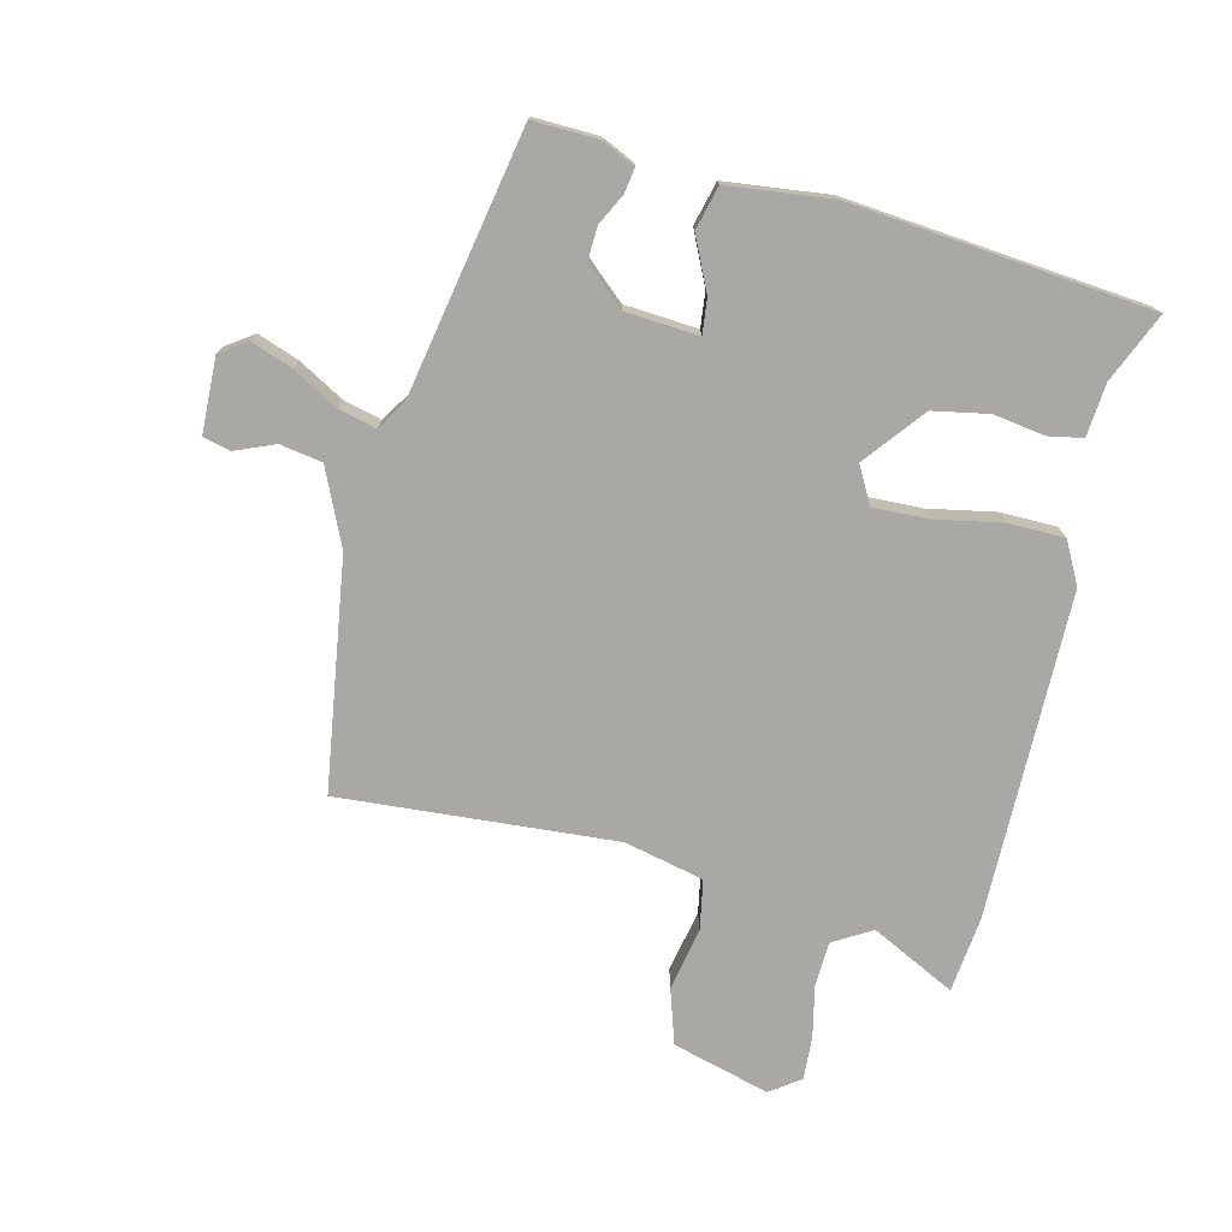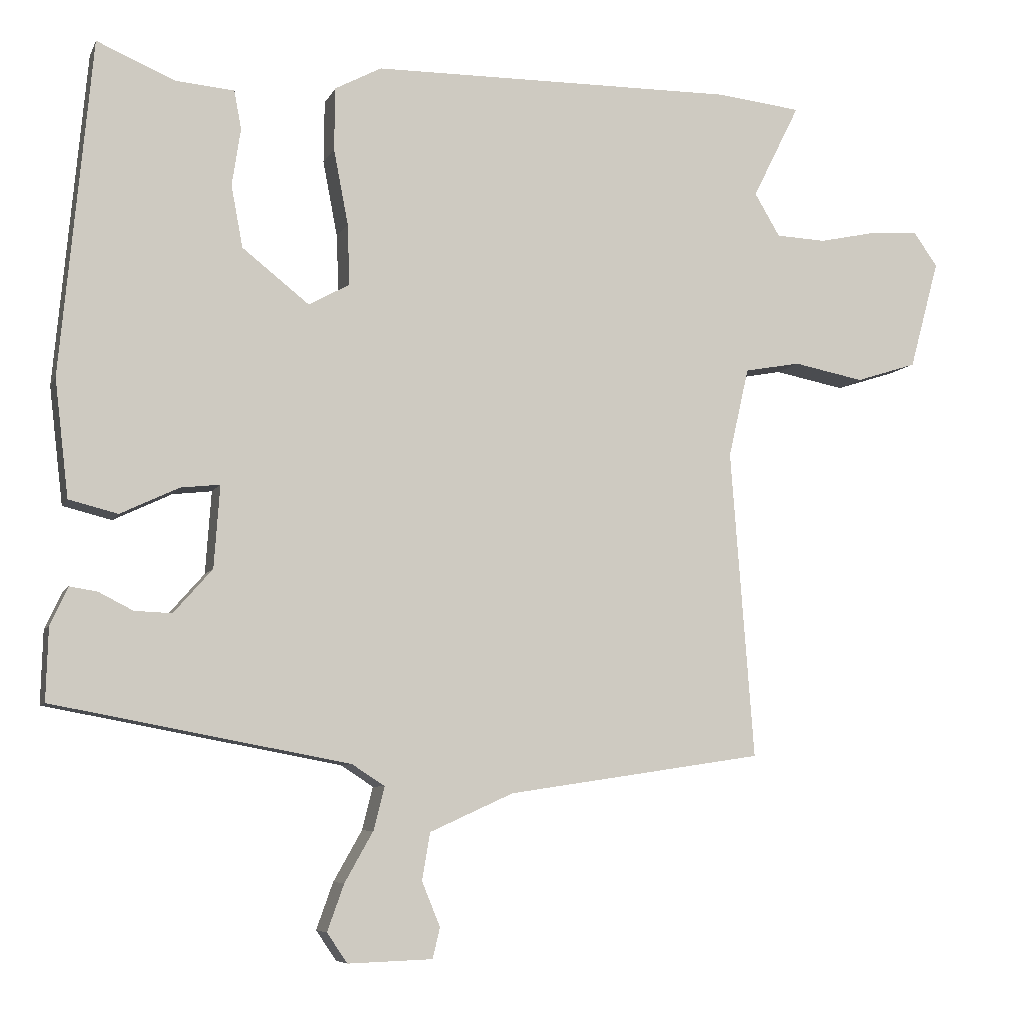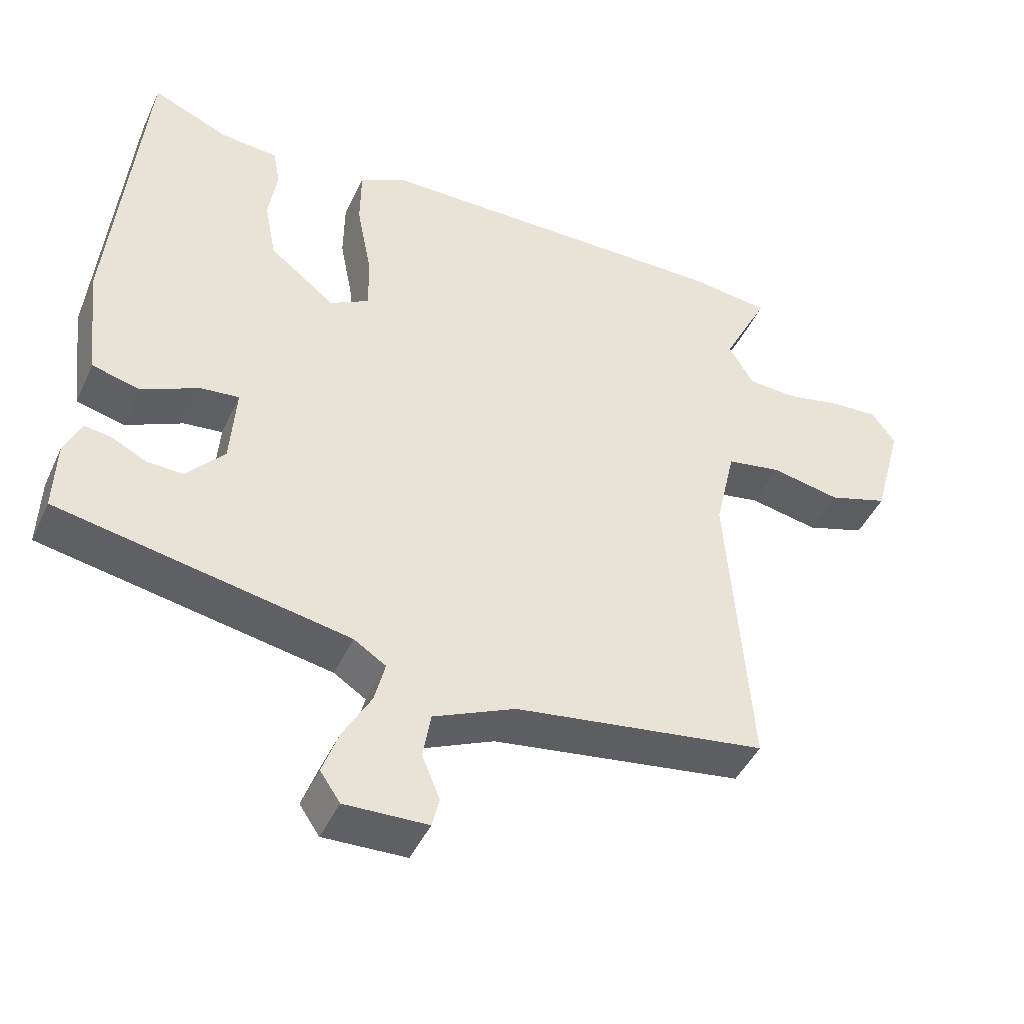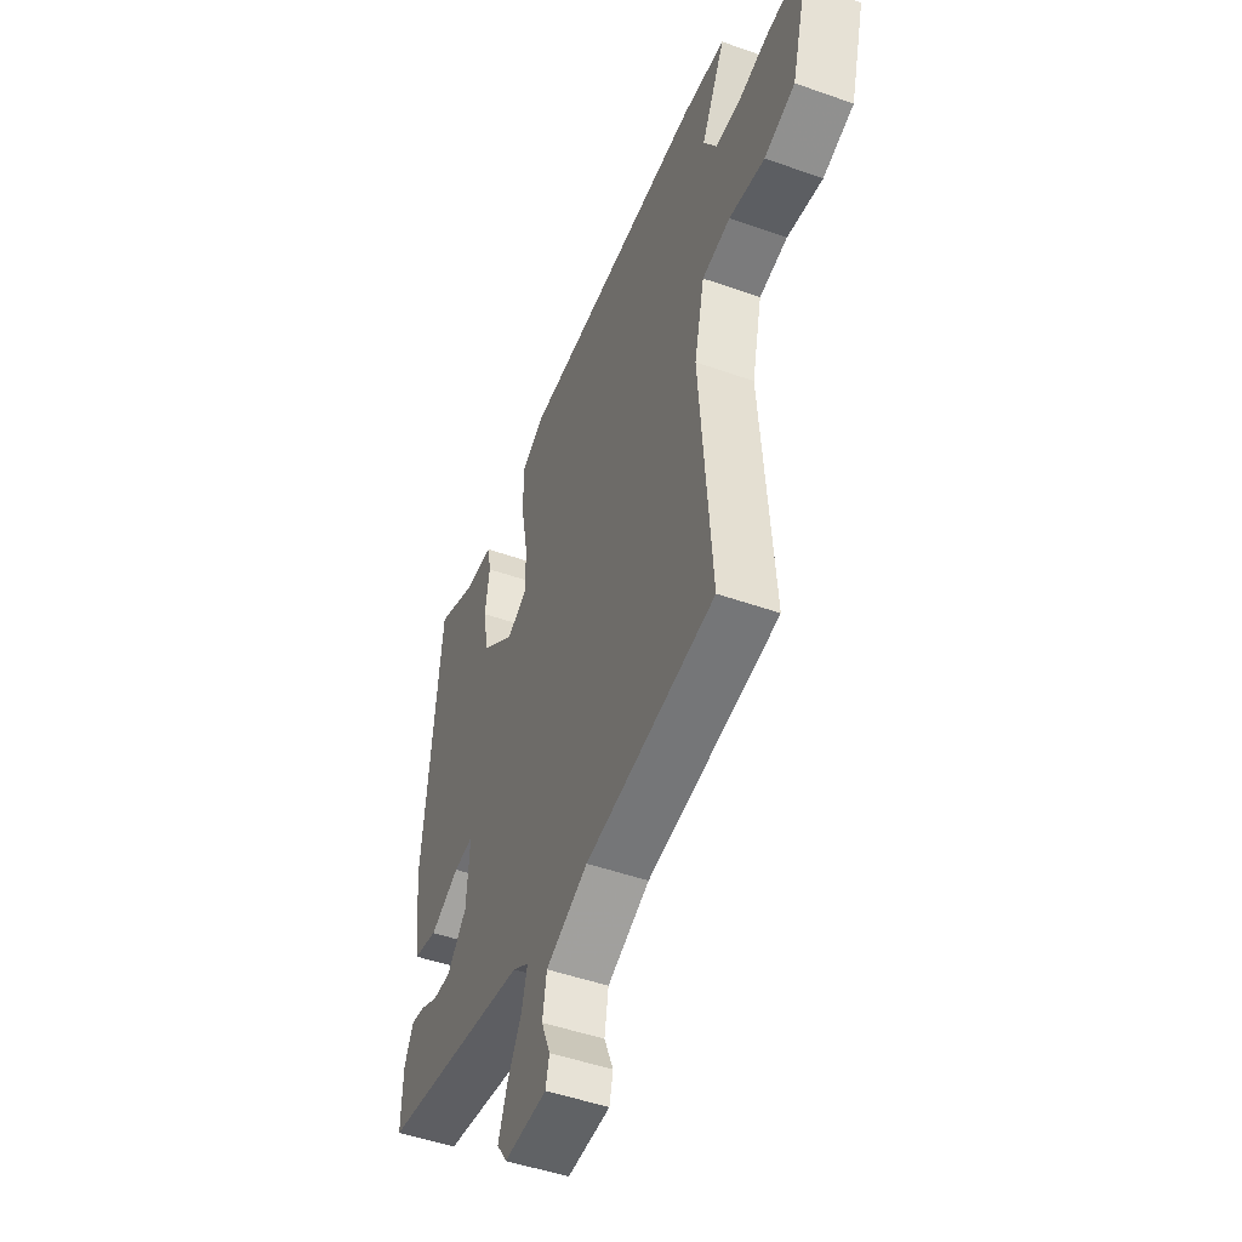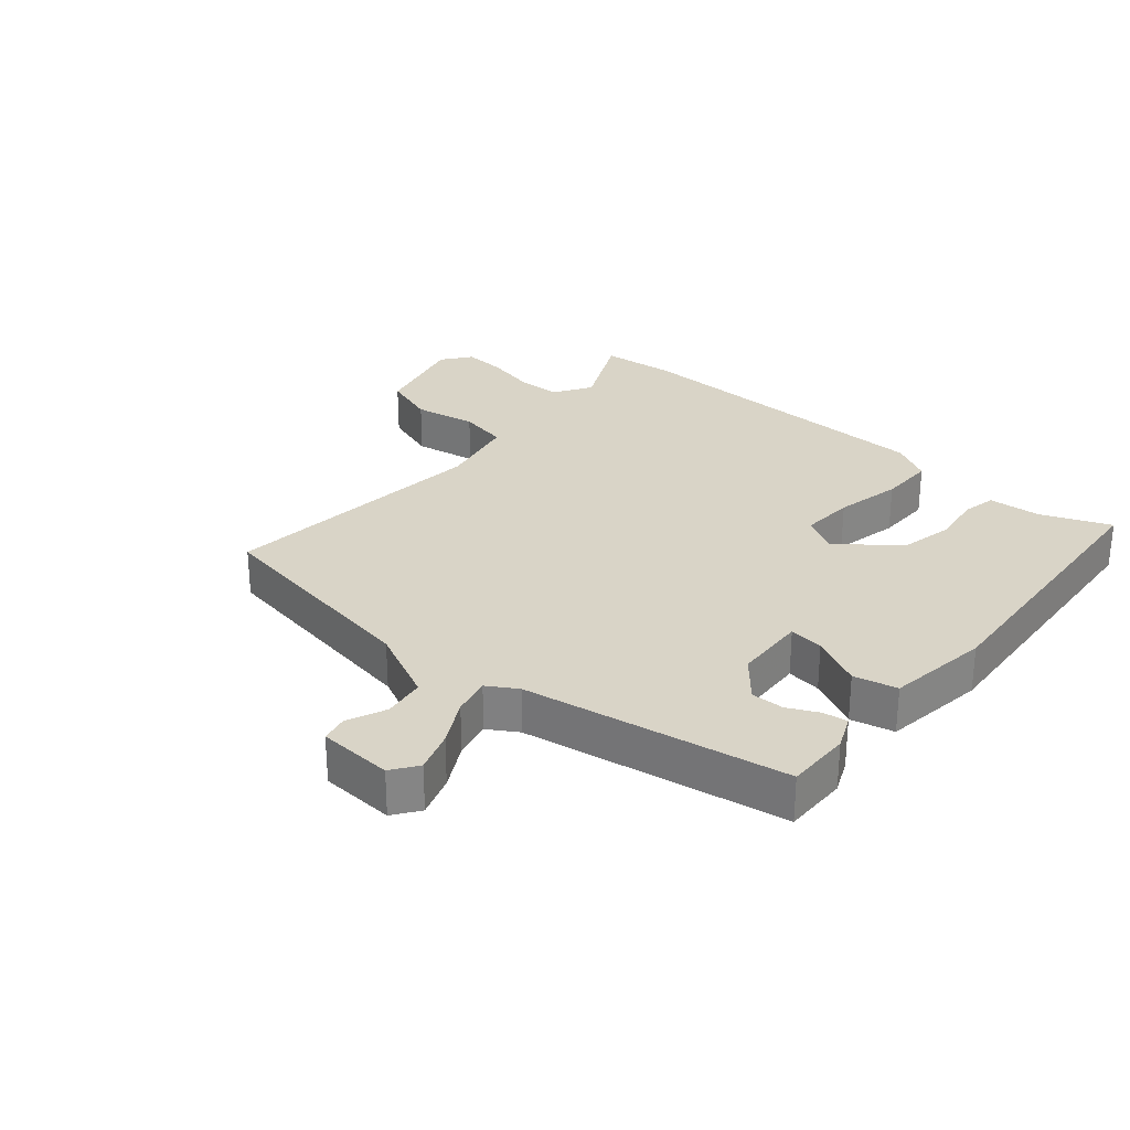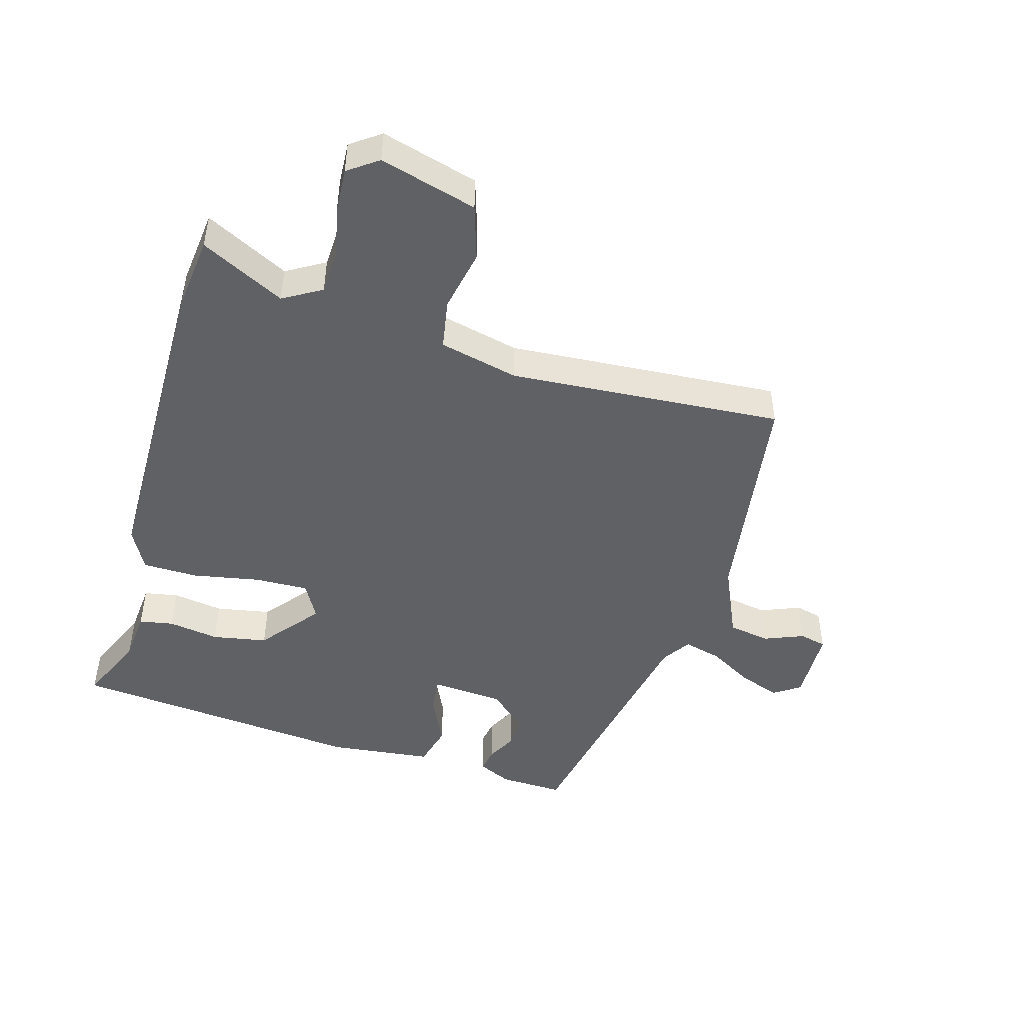
<metadata>
{"format":"obj","ext":"obj","renderer":"f3d","projection":"perspective","resolution":1024,"background":"white","views":[{"elev":-75.2,"azim":-103.7,"up":"+Y"},{"elev":-7.1,"azim":-16.3,"up":"+Z"},{"elev":-45.0,"azim":-23.8,"up":"+Z"},{"elev":-48.6,"azim":68.4,"up":"+Z"},{"elev":28.5,"azim":-138.4,"up":"+Y"},{"elev":-47.1,"azim":73.6,"up":"+Y"}]}
</metadata>
<code>
v 0.446 0.07 0.506
v 0.562 0.07 0.493
v 0.497 0.07 0.363
v 0.532 0.07 0.304
v 0.601 0.07 0.301
v 0.68 0.07 0.318
v 0.747 0.07 0.322
v 0.78 0.07 0.276
v 0.739 0.07 0.126
v 0.655 0.07 0.099
v 0.558 0.07 0.118
v 0.481 0.07 0.104
v 0.453 0.07 -0.019
v 0.485 0.07 -0.443
v 0.132 0.07 -0.496
v 0.017 0.07 -0.548
v 0.006 0.07 -0.613
v 0.031 0.07 -0.674
v 0.021 0.07 -0.716
v -0.095 0.07 -0.72
v -0.123 0.07 -0.679
v -0.1 0.07 -0.615
v -0.061 0.07 -0.546
v -0.046 0.07 -0.487
v -0.091 0.07 -0.458
v -0.497 0.07 -0.382
v -0.494 0.07 -0.282
v -0.47 0.07 -0.23
v -0.432 0.07 -0.236
v -0.385 0.07 -0.26
v -0.334 0.07 -0.262
v -0.281 0.07 -0.202
v -0.273 0.07 -0.089
v -0.327 0.07 -0.095
v -0.407 0.07 -0.133
v -0.474 0.07 -0.116
v -0.493 0.07 0.045
v -0.45 0.07 0.505
v -0.343 0.07 0.459
v -0.262 0.07 0.452
v -0.252 0.07 0.399
v -0.264 0.07 0.32
v -0.248 0.07 0.235
v -0.156 0.07 0.162
v -0.1 0.07 0.193
v -0.103 0.07 0.277
v -0.123 0.07 0.381
v -0.122 0.07 0.467
v -0.058 0.07 0.501
v 0.446 0 0.506
v 0.562 0 0.493
v 0.497 0 0.363
v 0.532 0 0.304
v 0.601 0 0.301
v 0.68 0 0.318
v 0.747 0 0.322
v 0.78 0 0.276
v 0.739 0 0.126
v 0.655 0 0.099
v 0.558 0 0.118
v 0.481 0 0.104
v 0.453 0 -0.019
v 0.485 0 -0.443
v 0.132 0 -0.496
v 0.017 0 -0.548
v 0.006 0 -0.613
v 0.031 0 -0.674
v 0.021 0 -0.716
v -0.095 0 -0.72
v -0.123 0 -0.679
v -0.1 0 -0.615
v -0.061 0 -0.546
v -0.046 0 -0.487
v -0.091 0 -0.458
v -0.497 0 -0.382
v -0.494 0 -0.282
v -0.47 0 -0.23
v -0.432 0 -0.236
v -0.385 0 -0.26
v -0.334 0 -0.262
v -0.281 0 -0.202
v -0.273 0 -0.089
v -0.327 0 -0.095
v -0.407 0 -0.133
v -0.474 0 -0.116
v -0.493 0 0.045
v -0.45 0 0.505
v -0.343 0 0.459
v -0.262 0 0.452
v -0.252 0 0.399
v -0.264 0 0.32
v -0.248 0 0.235
v -0.156 0 0.162
v -0.1 0 0.193
v -0.103 0 0.277
v -0.123 0 0.381
v -0.122 0 0.467
v -0.058 0 0.501
f 1 2 3
f 49 1 3
f 48 49 3
f 47 48 3
f 46 47 3
f 45 46 3 4
f 44 45 4 5
f 39 40 41 42
f 39 42 43
f 38 39 43
f 37 38 43
f 36 37 43
f 35 36 43
f 34 35 43
f 33 34 43 44
f 28 29 30
f 27 28 30
f 26 27 30
f 25 26 30
f 25 30 31
f 24 25 31 32
f 21 22 23
f 20 21 23
f 19 20 23
f 18 19 23
f 17 18 23
f 16 17 23 24
f 32 33 44
f 24 32 44
f 16 24 44
f 15 16 44
f 9 10 11
f 8 9 11
f 7 8 11
f 6 7 11
f 5 6 11
f 5 11 12
f 44 5 12
f 13 14 15 44
f 12 13 44
f 52 51 50
f 52 50 98
f 52 98 97
f 52 97 96
f 52 96 95
f 53 52 95 94
f 54 53 94 93
f 91 90 89 88
f 92 91 88
f 92 88 87
f 92 87 86
f 92 86 85
f 92 85 84
f 92 84 83
f 93 92 83 82
f 79 78 77
f 79 77 76
f 79 76 75
f 79 75 74
f 80 79 74
f 81 80 74 73
f 72 71 70
f 72 70 69
f 72 69 68
f 72 68 67
f 72 67 66
f 73 72 66 65
f 93 82 81
f 93 81 73
f 93 73 65
f 93 65 64
f 60 59 58
f 60 58 57
f 60 57 56
f 60 56 55
f 60 55 54
f 61 60 54
f 61 54 93
f 93 64 63 62
f 93 62 61
f 1 50 51 2
f 2 51 52 3
f 3 52 53 4
f 4 53 54 5
f 5 54 55 6
f 6 55 56 7
f 7 56 57 8
f 8 57 58 9
f 9 58 59 10
f 10 59 60 11
f 11 60 61 12
f 12 61 62 13
f 13 62 63 14
f 14 63 64 15
f 15 64 65 16
f 16 65 66 17
f 17 66 67 18
f 18 67 68 19
f 19 68 69 20
f 20 69 70 21
f 21 70 71 22
f 22 71 72 23
f 23 72 73 24
f 24 73 74 25
f 25 74 75 26
f 26 75 76 27
f 27 76 77 28
f 28 77 78 29
f 29 78 79 30
f 30 79 80 31
f 31 80 81 32
f 32 81 82 33
f 33 82 83 34
f 34 83 84 35
f 35 84 85 36
f 36 85 86 37
f 37 86 87 38
f 38 87 88 39
f 39 88 89 40
f 40 89 90 41
f 41 90 91 42
f 42 91 92 43
f 43 92 93 44
f 44 93 94 45
f 45 94 95 46
f 46 95 96 47
f 47 96 97 48
f 48 97 98 49
f 49 98 50 1

</code>
